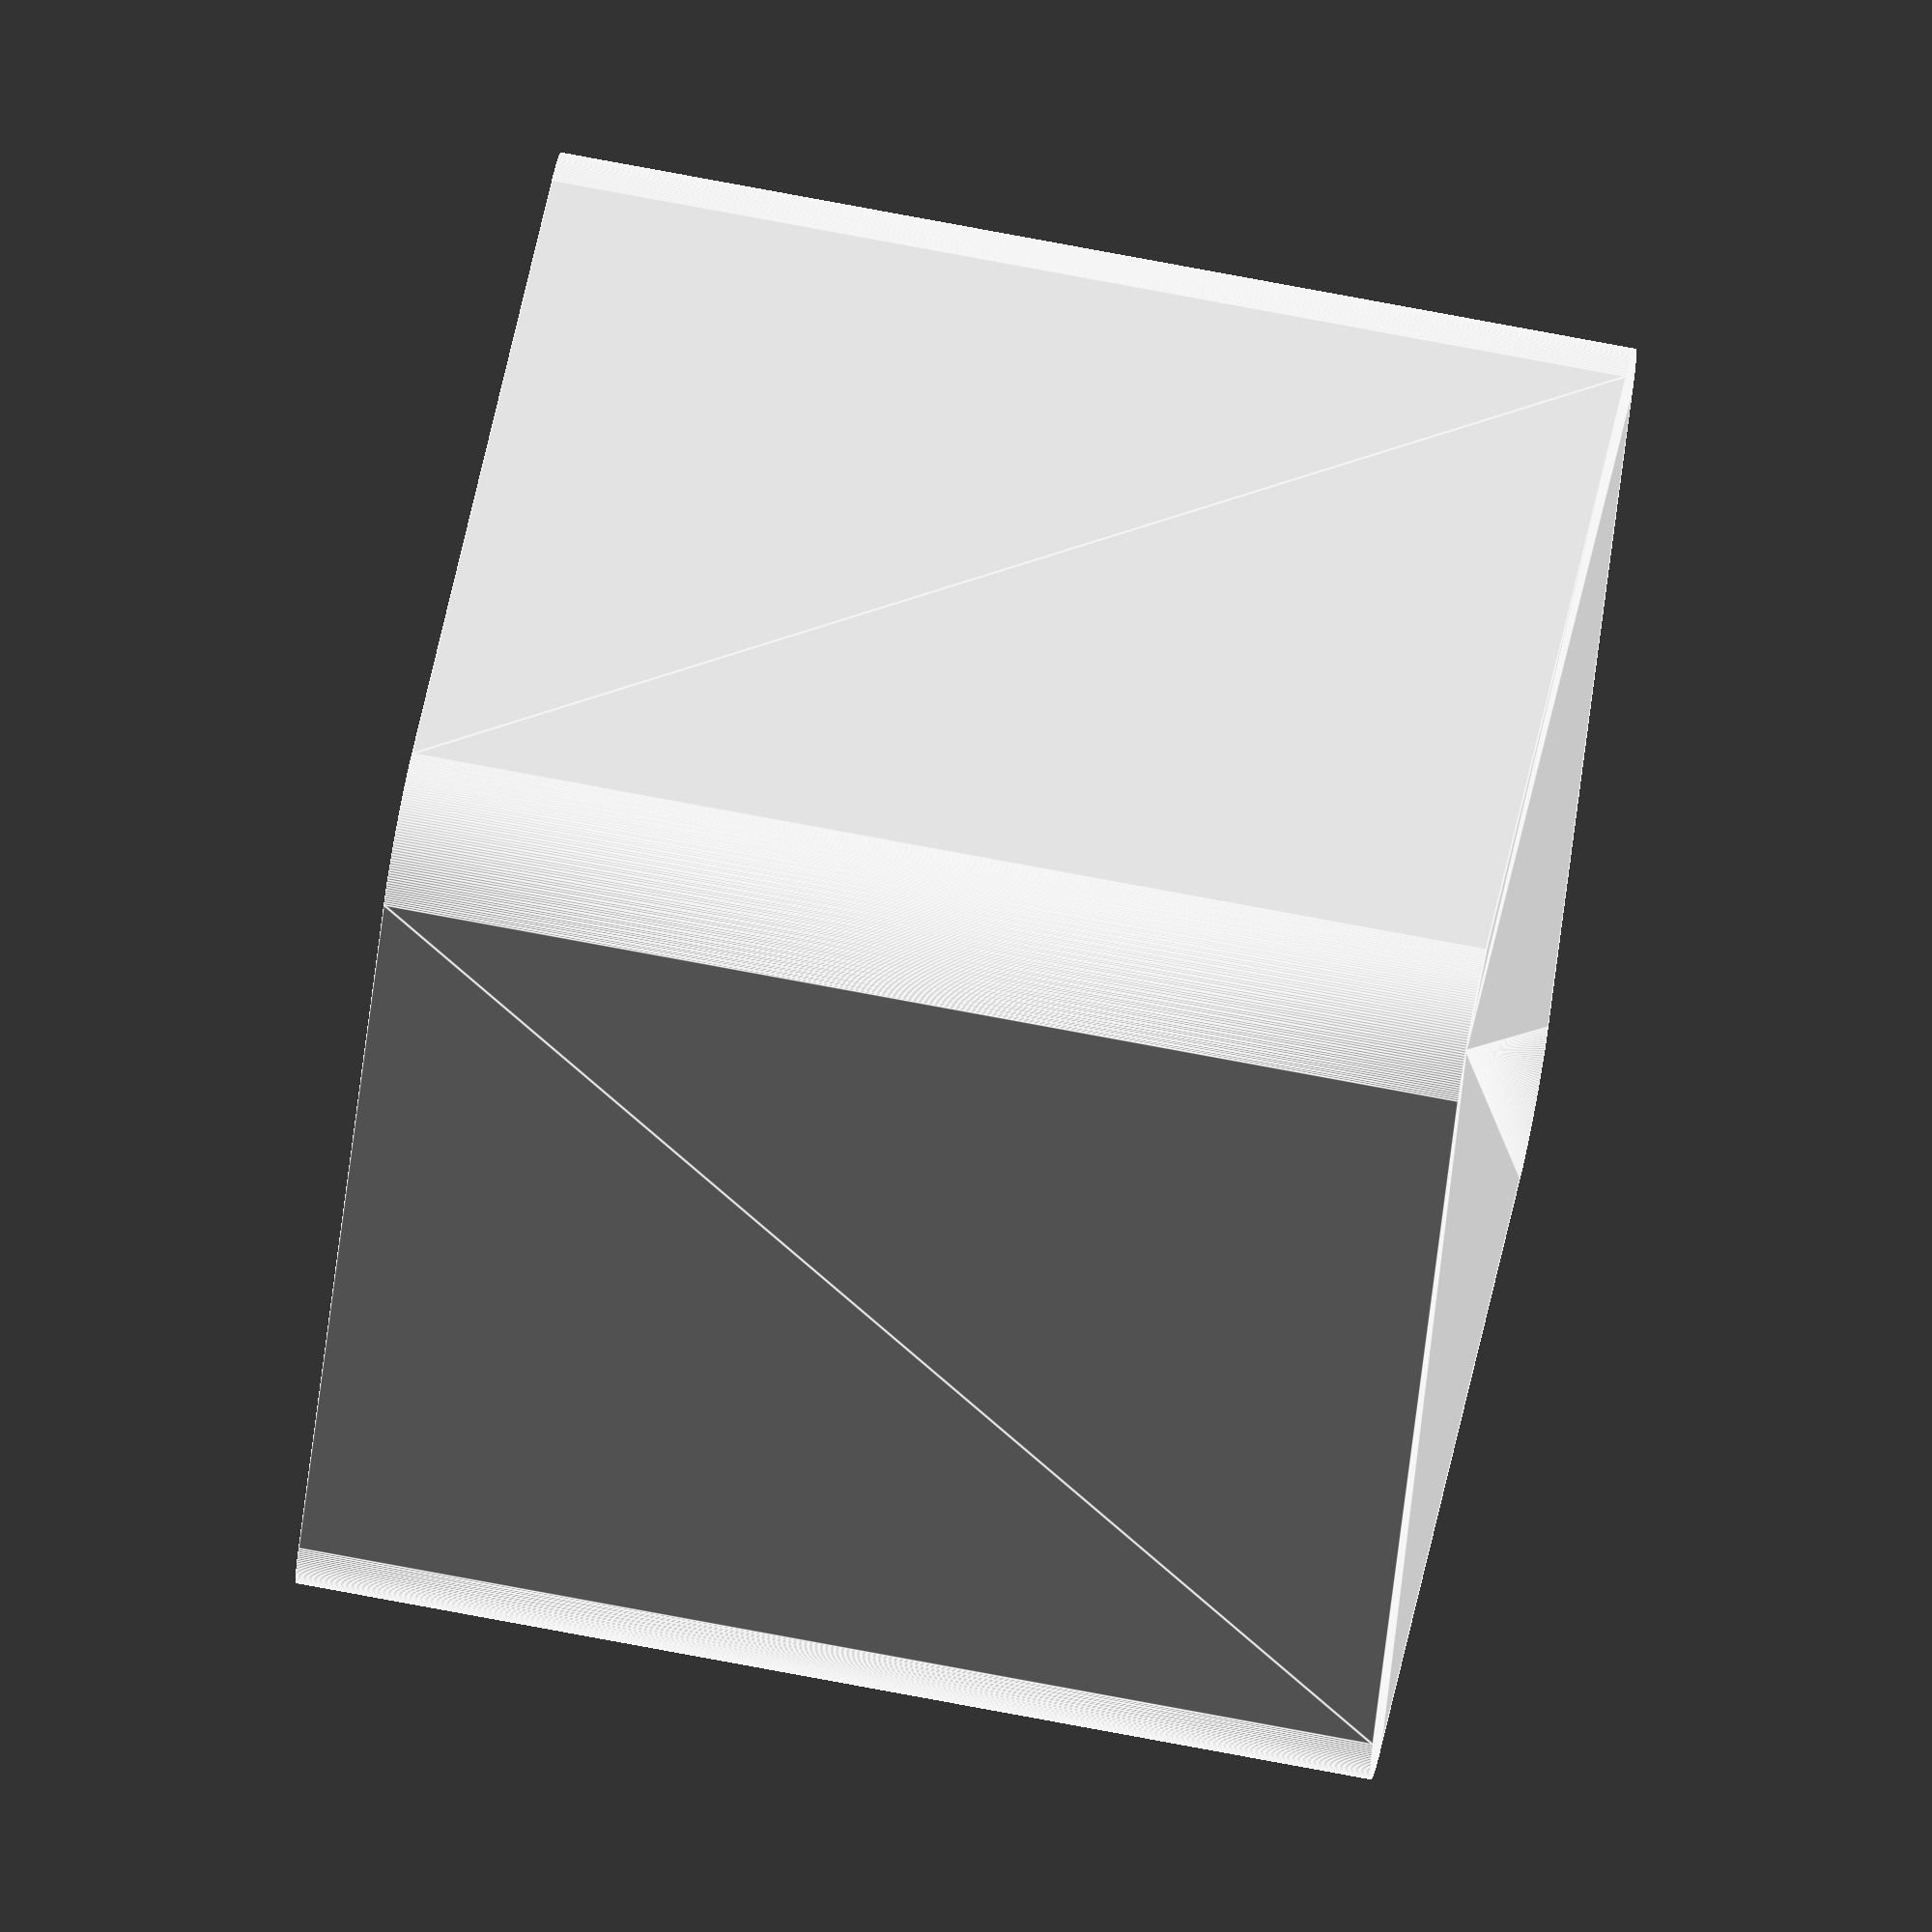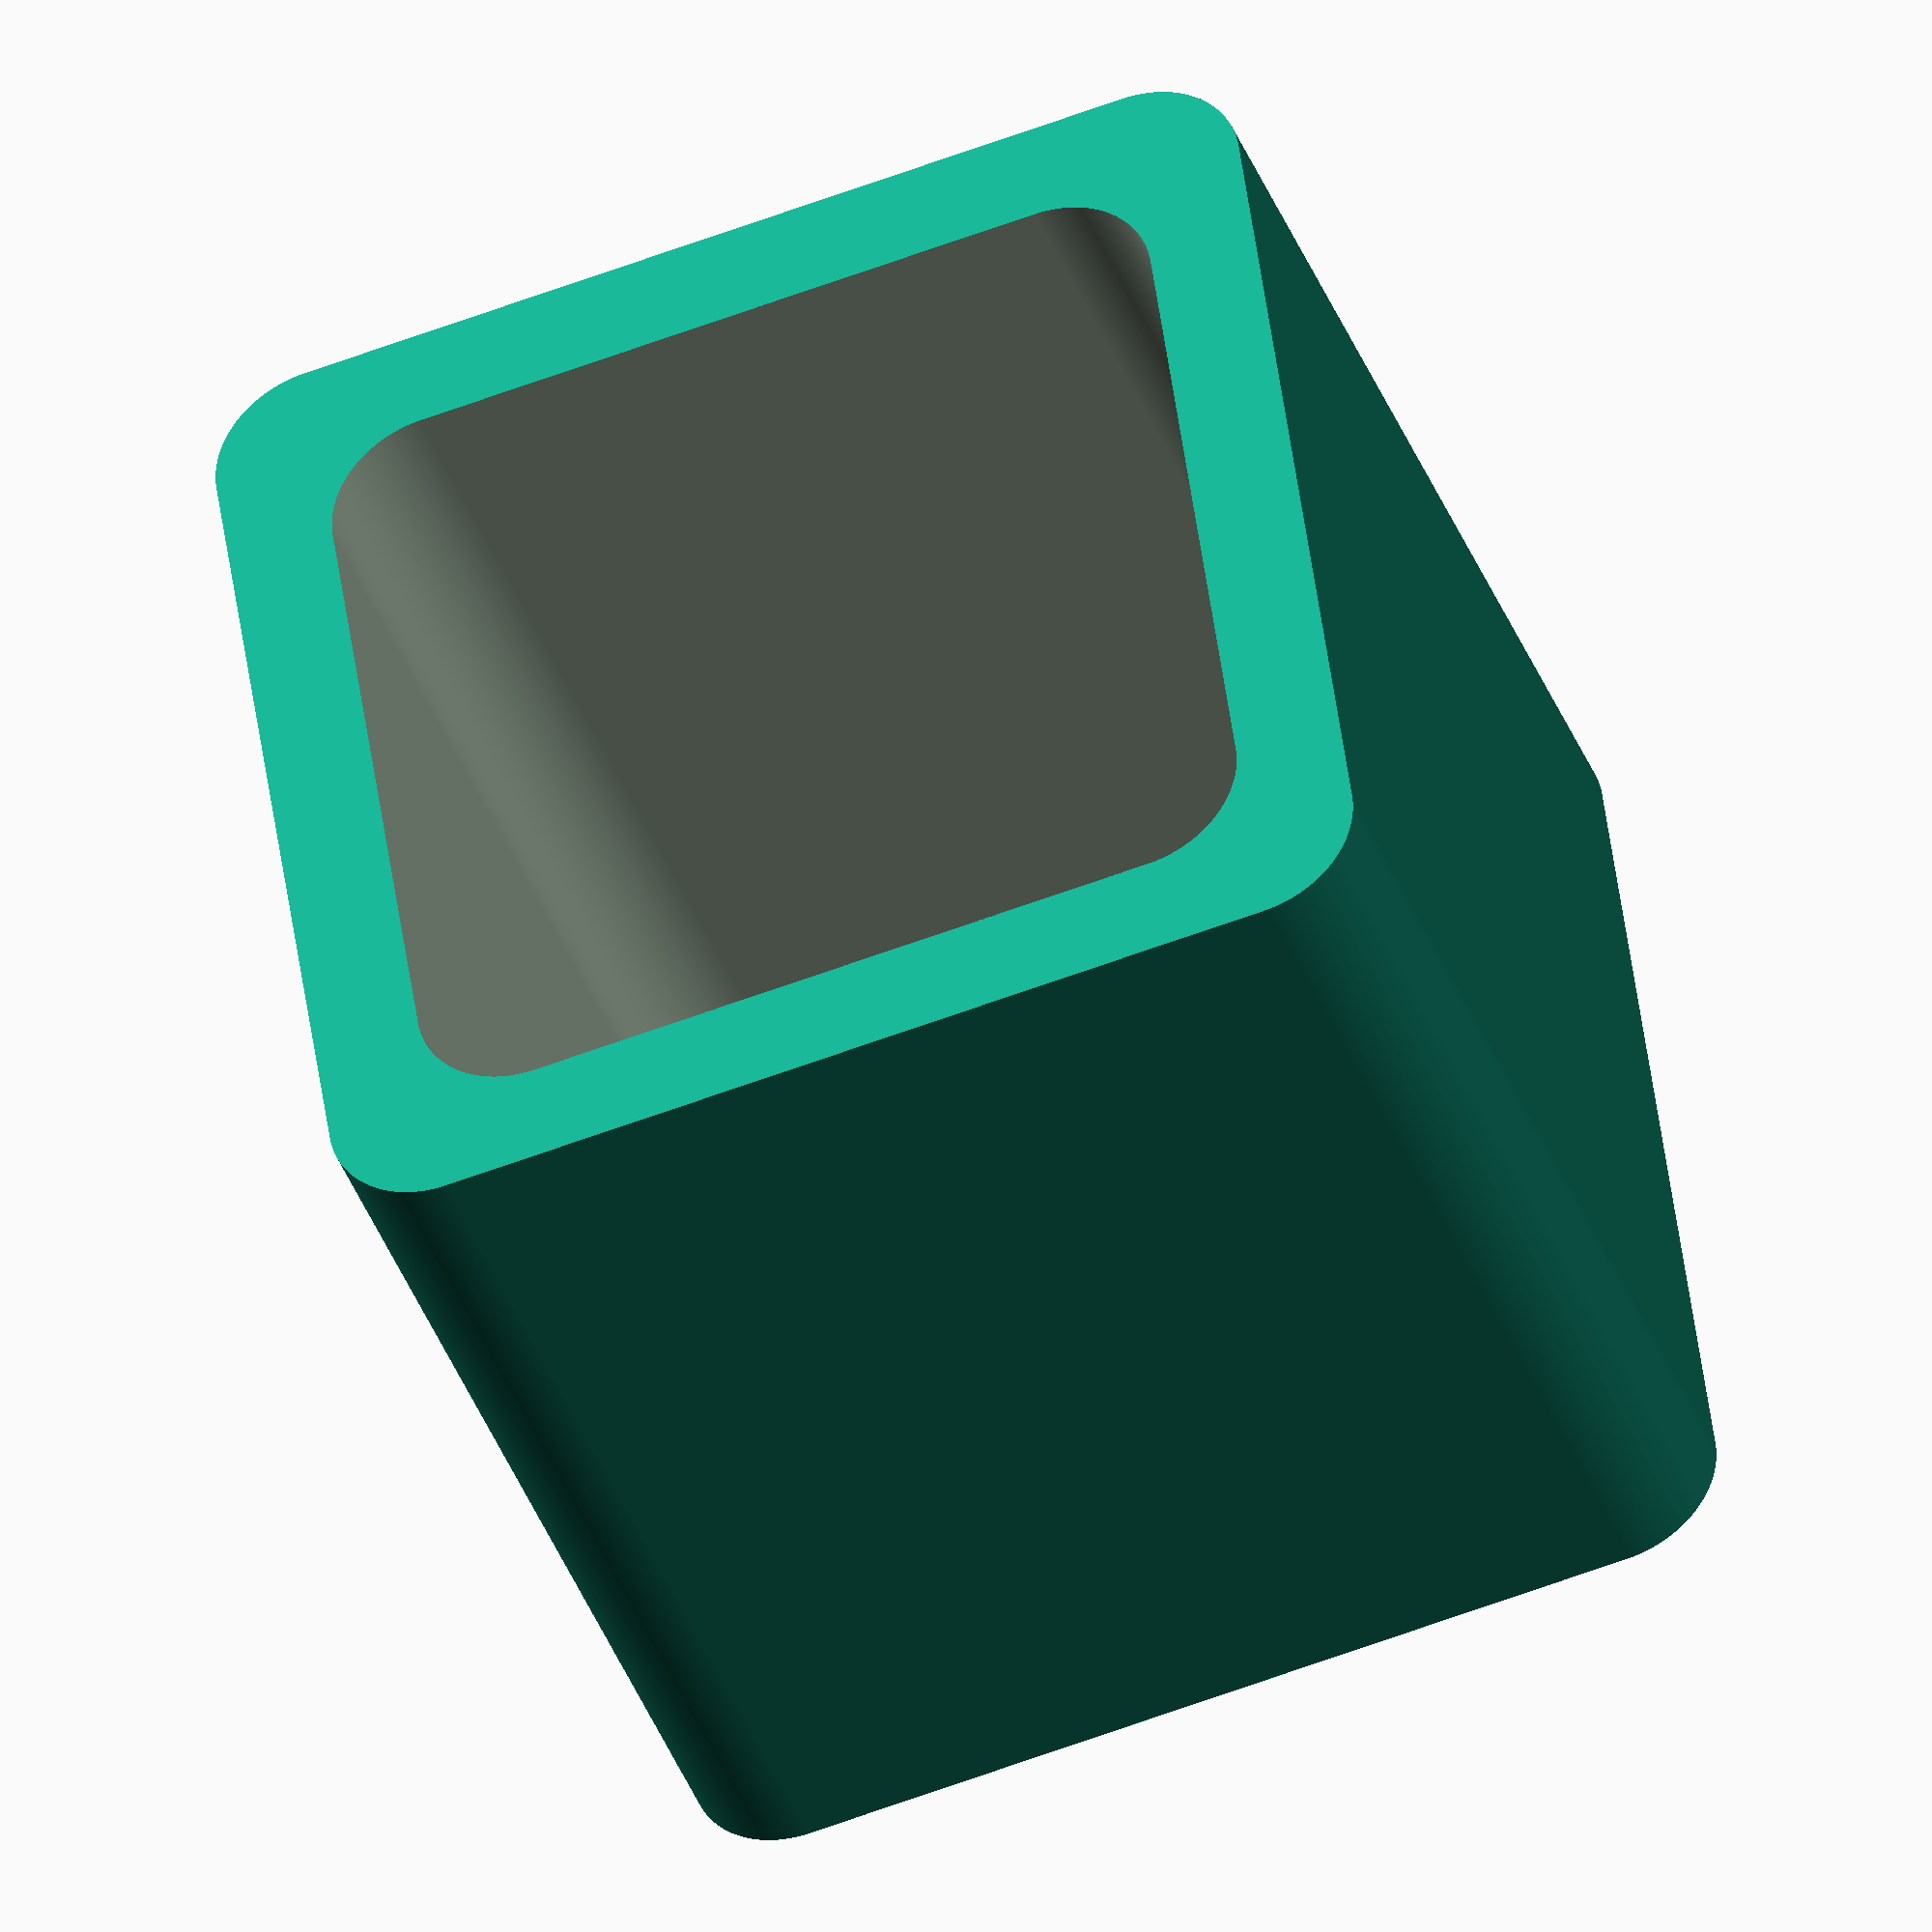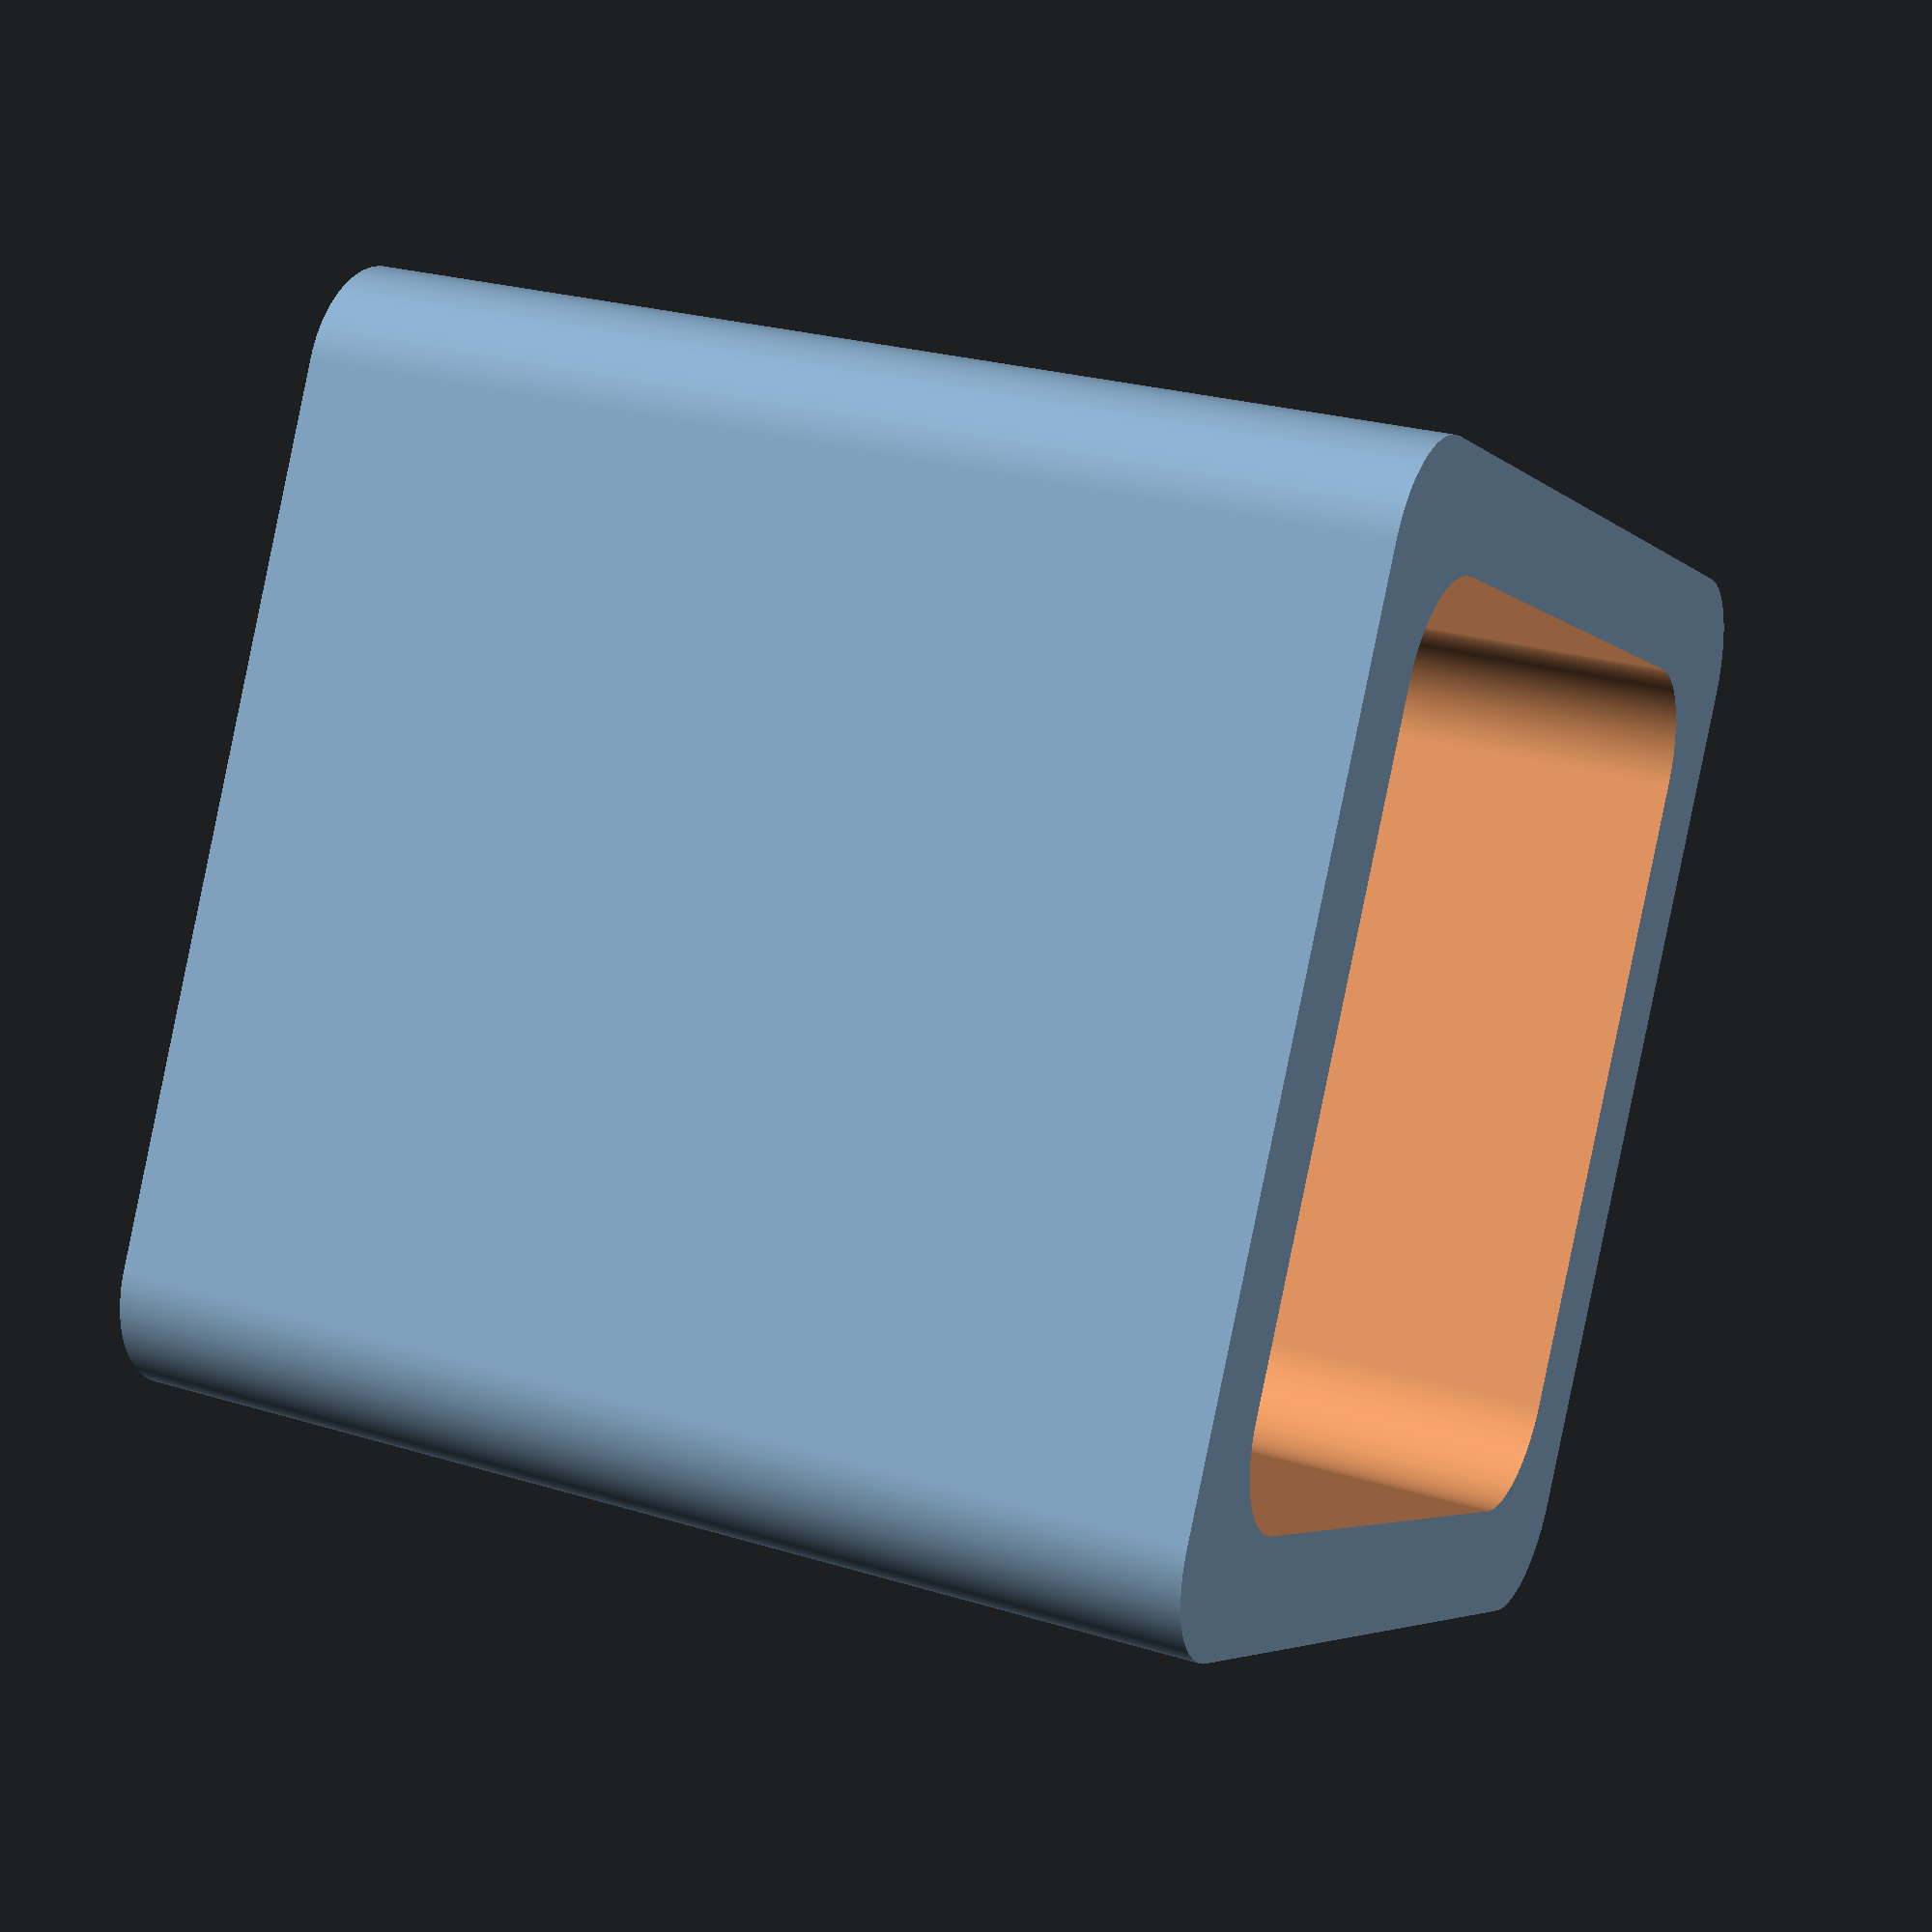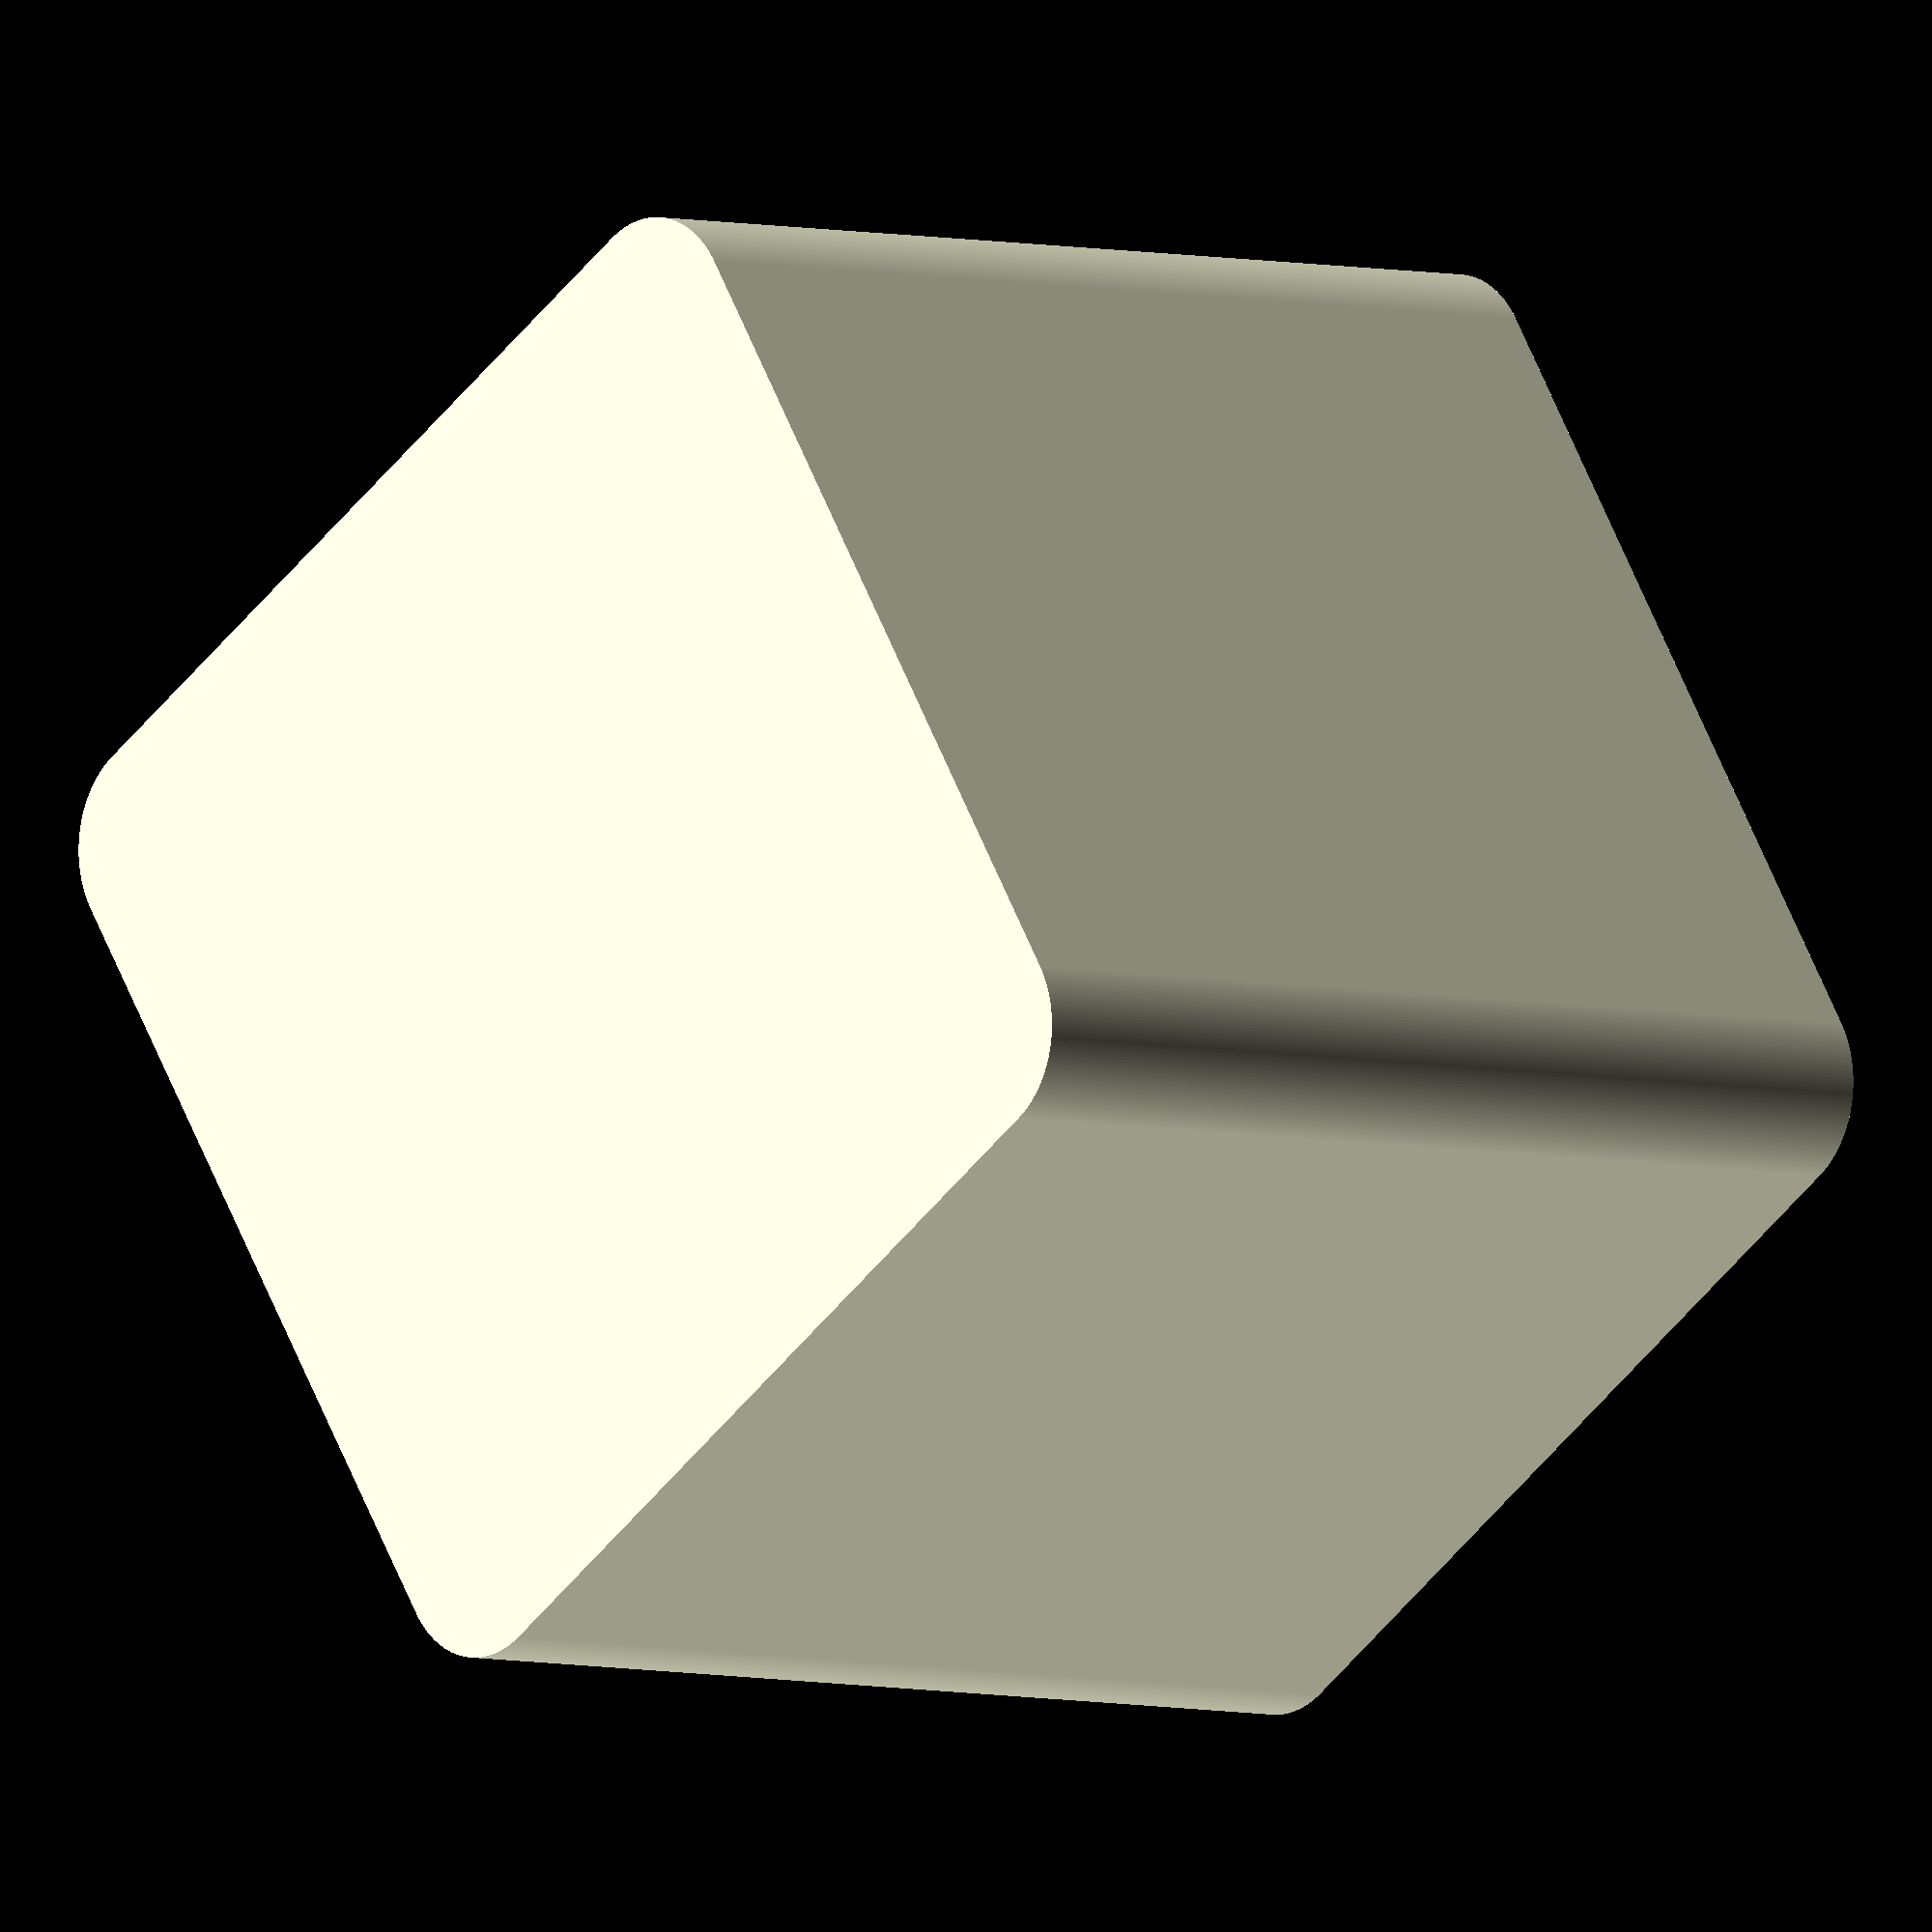
<openscad>
//basic af box
// preview[view:south, tilt:top]

//CUSTOMIZER VARIABLES
$fn = $fn + 250;

//Length
x = 10; // [1:150]
//Width
y = 10; // [1:150]
//Height
z = 10; // [1:150]

wall_thickness = 1; // [1:150]
base_thickness = 1; // [1:150]
chamfer_edge = 1; // [1:150]

//CUSTOMIZER VARIABLES END

difference(){
    roundedcube(x,y,z,chamfer_edge);
    translate([wall_thickness,wall_thickness,base_thickness])
    roundedcube(x-(wall_thickness*2),y-(wall_thickness*2),z,chamfer_edge);
}

module roundedcube(xdim ,ydim ,zdim,rdim){
hull(){
    translate([rdim,rdim,0])cylinder(h=zdim,r=rdim);
    translate([xdim-rdim,rdim,0])cylinder(h=zdim,r=rdim);
    translate([rdim,ydim-rdim,0])cylinder(h=zdim,r=rdim);
    translate([xdim-rdim,ydim-rdim,0])cylinder(h=zdim,r=rdim);
}}
</openscad>
<views>
elev=286.7 azim=238.8 roll=100.8 proj=o view=edges
elev=218.9 azim=172.1 roll=160.6 proj=o view=solid
elev=154.3 azim=207.4 roll=243.9 proj=p view=wireframe
elev=4.4 azim=213.1 roll=227.1 proj=o view=wireframe
</views>
